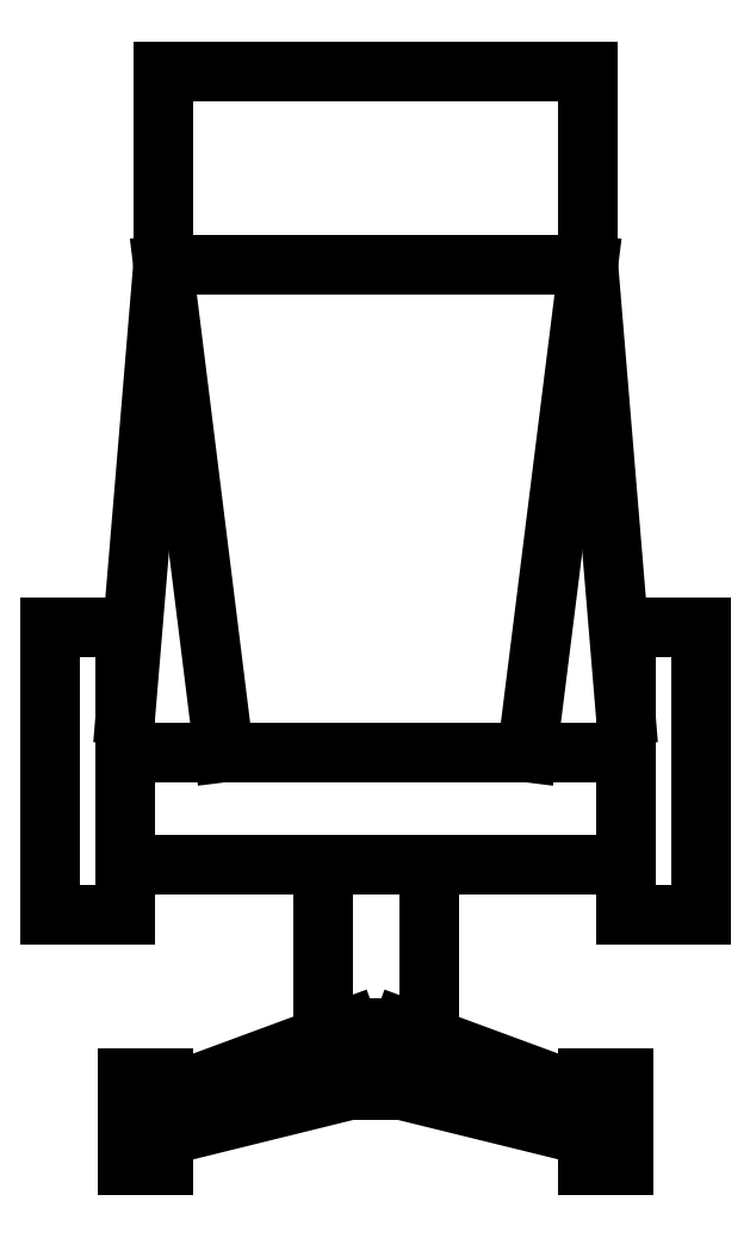
<metadata>
{"format":"dxf","ext":"dxf","renderer":"ezdxf+matplotlib","layout":"modelspace","background":"white","min_lineweight":24,"dpi":150}
</metadata>
<code>
0
SECTION
2
ENTITIES
0
LINE
8
0
10
-0.3302
20
0.5462
30
0
11
-0.254
21
0.5462
31
0
0
LINE
8
0
10
-0.254
20
0.5462
30
0
11
-0.254
21
0.4192
31
0
0
LINE
8
0
10
-0.254
20
0.3048
30
0
11
-0.254
21
0.254
31
0
0
LINE
8
0
10
-0.254
20
0.254
30
0
11
-0.3302
21
0.254
31
0
0
LINE
8
0
10
-0.3302
20
0.254
30
0
11
-0.3302
21
0.5462
31
0
0
LINE
8
0
10
0.254
20
0.5462
30
0
11
0.3302
21
0.5462
31
0
0
LINE
8
0
10
0.3302
20
0.5462
30
0
11
0.3302
21
0.254
31
0
0
LINE
8
0
10
0.3302
20
0.254
30
0
11
0.254
21
0.254
31
0
0
LINE
8
0
10
0.254
20
0.254
30
0
11
0.254
21
0.3048
31
0
0
LINE
8
0
10
0.254
20
0.4192
30
0
11
0.254
21
0.5462
31
0
0
LINE
8
0
10
0.027
20
0.1397
30
0
11
0.2156
21
0.07019
31
0
0
LINE
8
0
10
0.2156
20
0.08902
30
0
11
0.2515
21
0.08902
31
0
0
LINE
8
0
10
0.2515
20
0.08902
30
0
11
0.2515
21
0
31
0
0
LINE
8
0
10
0.2515
20
0
30
0
11
0.2156
21
0
31
0
0
LINE
8
0
10
0.2156
20
0
30
0
11
0.2156
21
0.08902
31
0
0
LINE
8
0
10
0.2156
20
0.0299
30
0
11
0.027
21
0.07628
31
0
0
LINE
8
0
10
0.027
20
0.07628
30
0
11
0.027
21
0.1397
31
0
0
LINE
8
0
10
0.05399
20
0.1297
30
0
11
0.05399
21
0.3048
31
0
0
LINE
8
0
10
-0.05378
20
0.3048
30
0
11
-0.05378
21
0.1297
31
0
0
LINE
8
0
10
-0.027
20
0.1397
30
0
11
-0.027
21
0.07628
31
0
0
LINE
8
0
10
-0.027
20
0.07628
30
0
11
0.027
21
0.07628
31
0
0
LINE
8
0
10
-0.027
20
0.1397
30
0
11
-0.2156
21
0.07005
31
0
0
LINE
8
0
10
-0.2156
20
0.08902
30
0
11
-0.2156
21
0
31
0
0
LINE
8
0
10
-0.2156
20
0
30
0
11
-0.2515
21
0
31
0
0
LINE
8
0
10
-0.2515
20
0
30
0
11
-0.2515
21
0.08902
31
0
0
LINE
8
0
10
-0.2515
20
0.08902
30
0
11
-0.2156
21
0.08902
31
0
0
LINE
8
0
10
-0.2156
20
0.02977
30
0
11
-0.027
21
0.07628
31
0
0
LINE
8
0
10
0.254
20
0.3048
30
0
11
0.254
21
0.4192
31
0
0
LINE
8
0
10
0.254
20
0.4192
30
0
11
-0.254
21
0.4192
31
0
0
LINE
8
0
10
-0.254
20
0.4192
30
0
11
-0.254
21
0.3048
31
0
0
LINE
8
0
10
-0.254
20
0.3048
30
0
11
0.254
21
0.3048
31
0
0
LINE
8
0
10
0.254
20
0.4573
30
0
11
0.216
21
0.9144
31
0
0
LINE
8
0
10
0.216
20
0.9144
30
0
11
0.216
21
1.11
31
0
0
LINE
8
0
10
0.216
20
1.11
30
0
11
-0.2158
21
1.11
31
0
0
LINE
8
0
10
-0.2158
20
1.11
30
0
11
-0.2158
21
0.9144
31
0
0
LINE
8
0
10
-0.2158
20
0.9144
30
0
11
0.216
21
0.9144
31
0
0
LINE
8
0
10
0.216
20
0.9144
30
0
11
0.1539
21
0.4192
31
0
0
LINE
8
0
10
-0.1541
20
0.4192
30
0
11
-0.2158
21
0.9144
31
0
0
LINE
8
0
10
-0.2158
20
0.9144
30
0
11
-0.254
21
0.4573
31
0
0
POLYLINE
8
_KTI_CONTROL
10
0
20
0
30
0
66
     1
70
     8
0
VERTEX
8
_KTI_CONTROL
10
0
20
0
30
0
70
    32
0
VERTEX
8
_KTI_CONTROL
10
0
20
0
30
0
70
    32
0
SEQEND
8
_KTI_CONTROL
0
POLYLINE
8
_KTI_CONTROL
10
0
20
0
30
0
66
     1
70
     8
0
VERTEX
8
_KTI_CONTROL
10
0
20
0
30
0
70
    32
0
VERTEX
8
_KTI_CONTROL
10
0
20
0
30
0
70
    32
0
SEQEND
8
_KTI_CONTROL
0
ENDSEC
0
EOF

</code>
